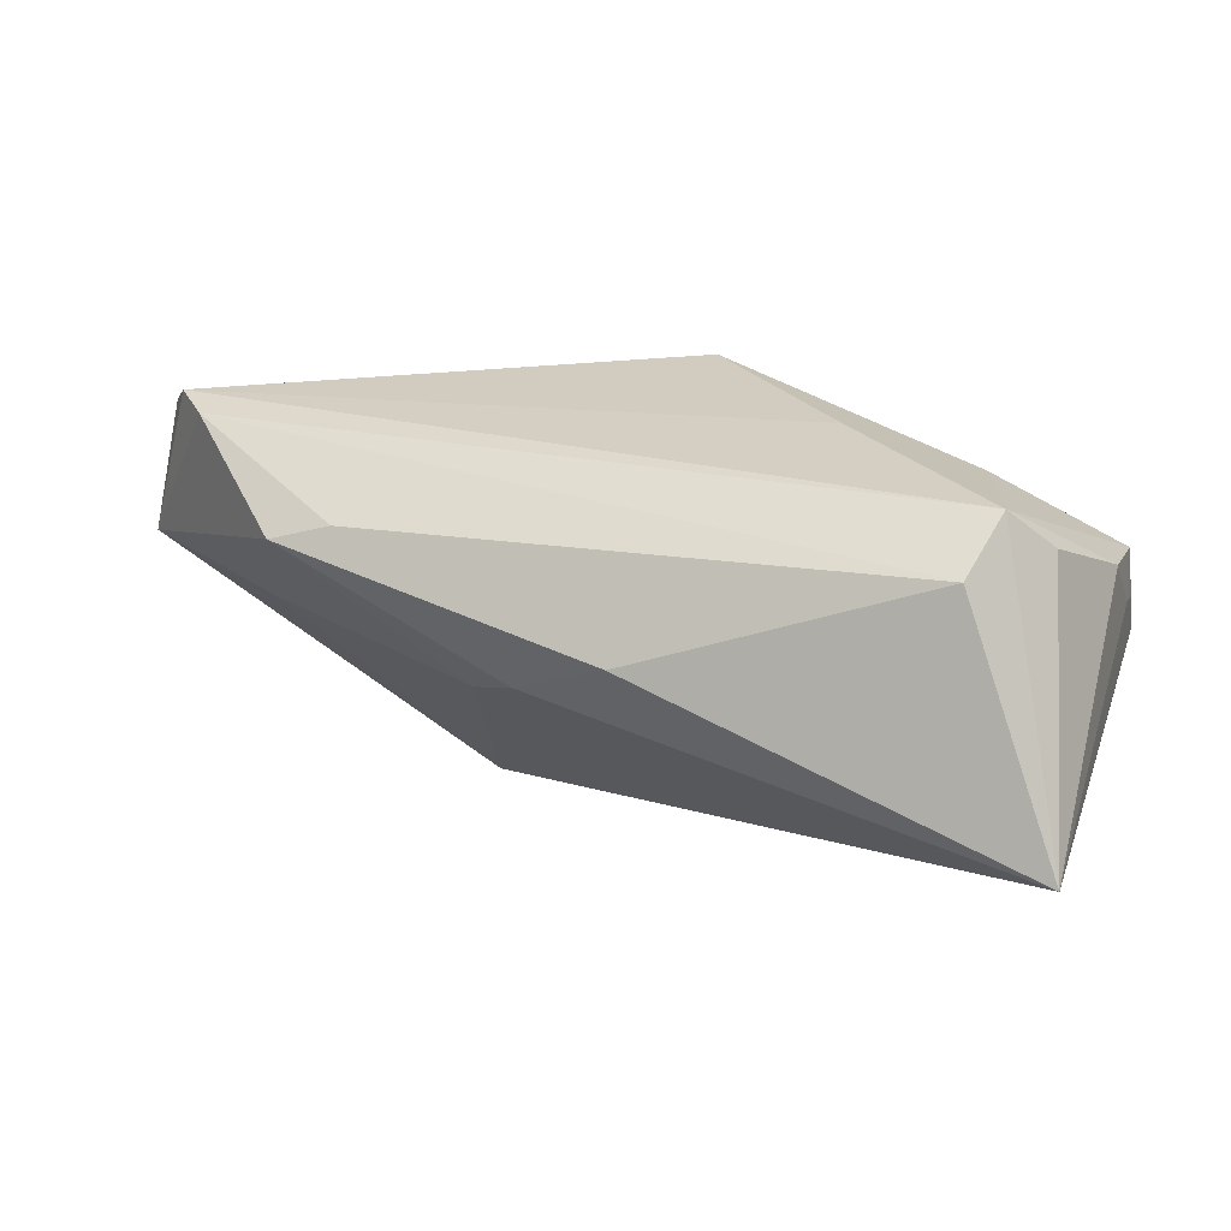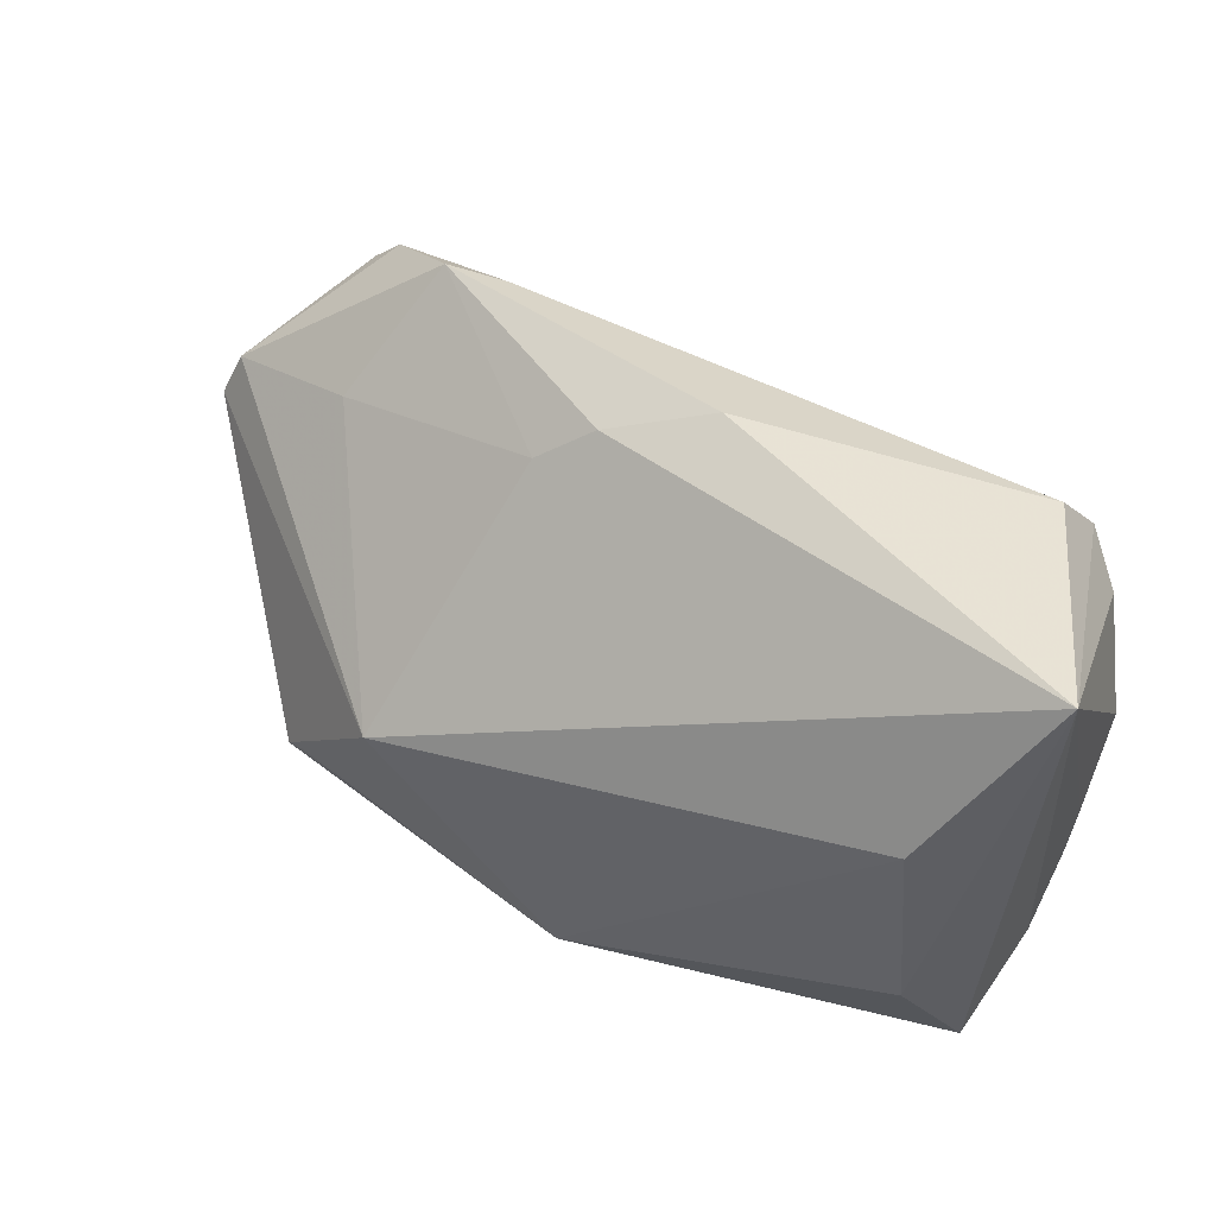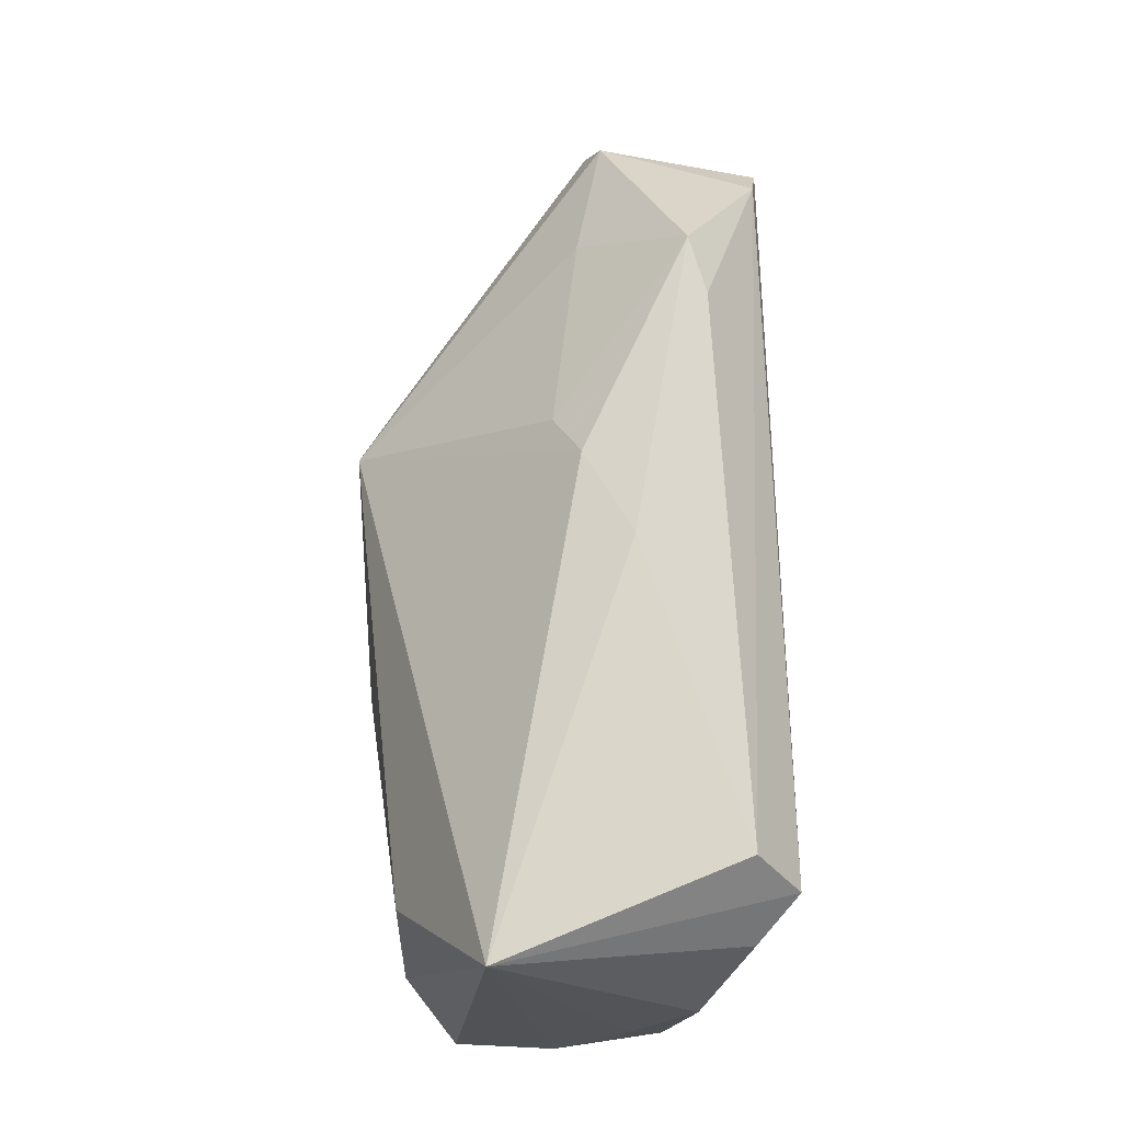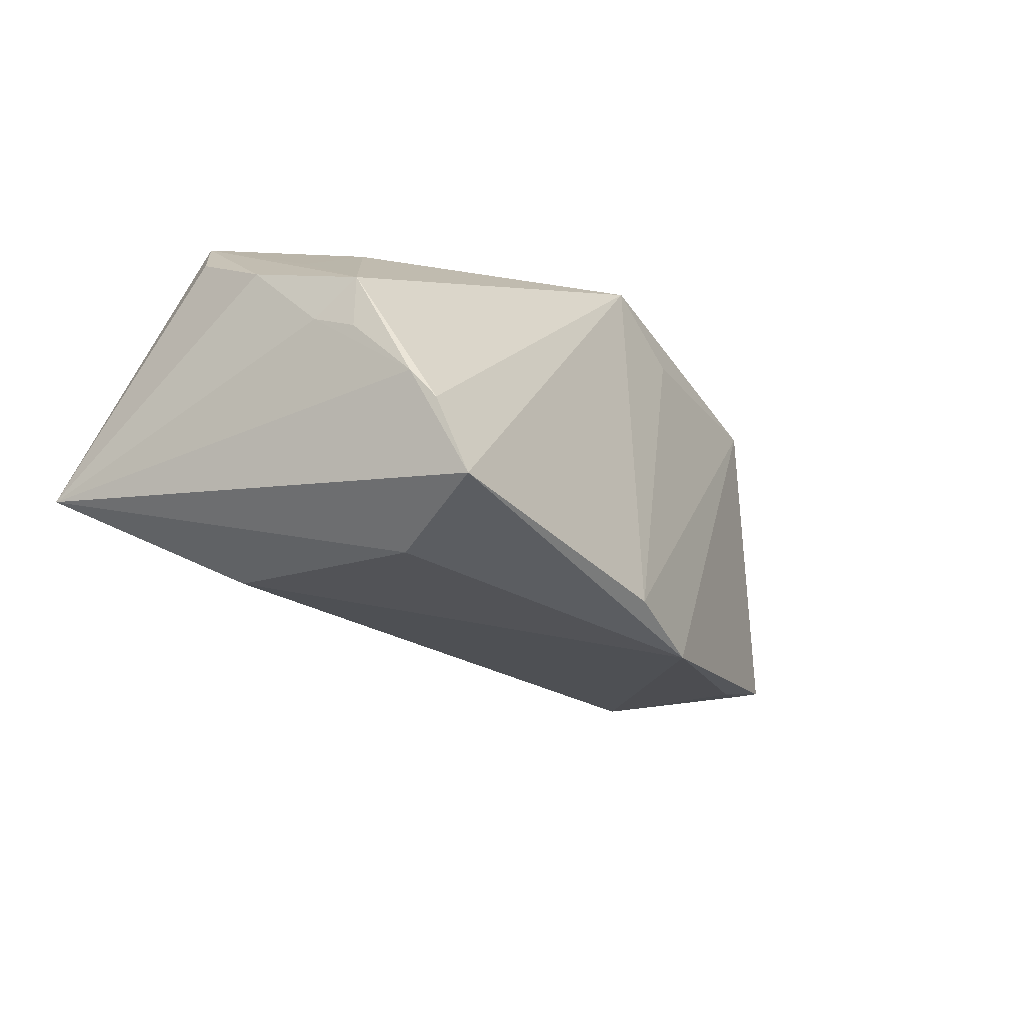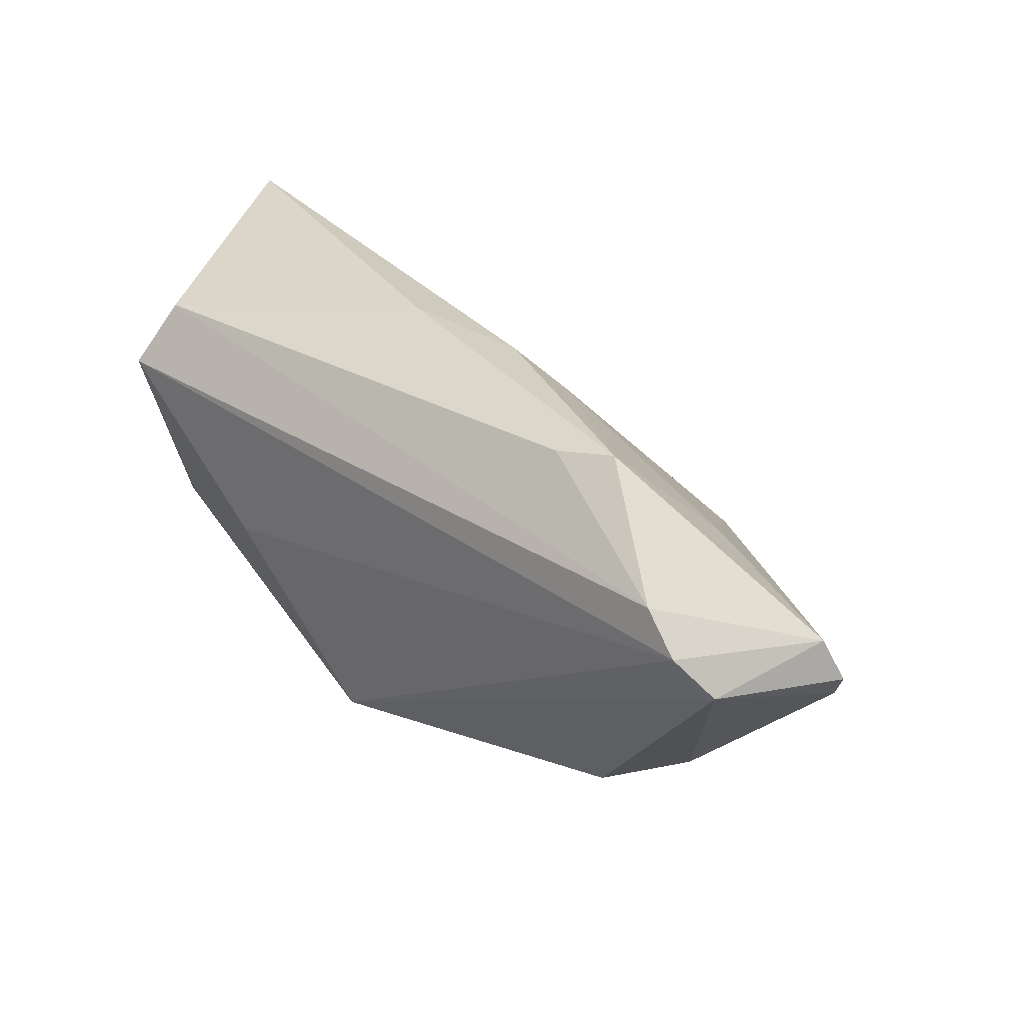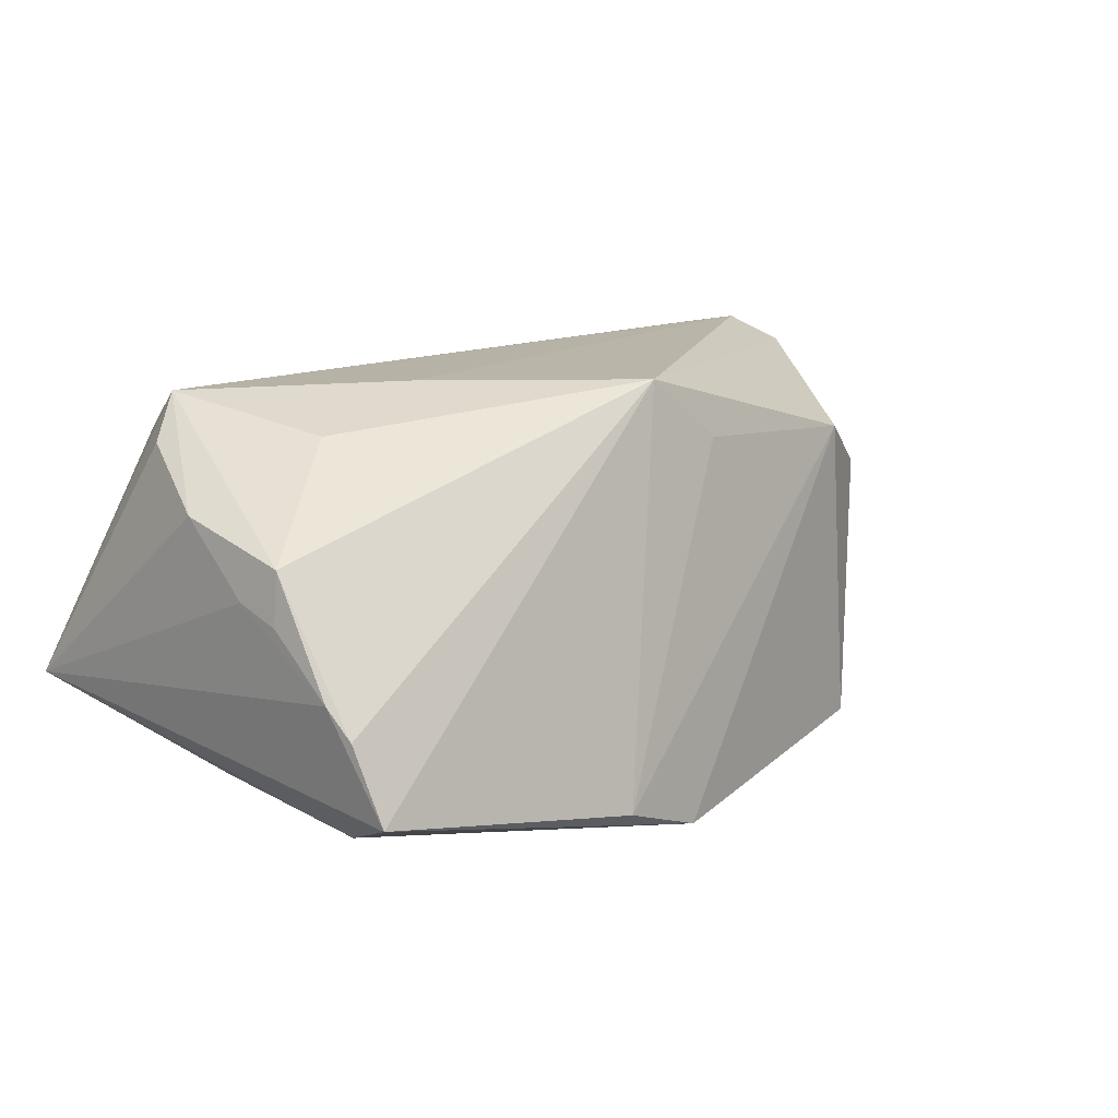
<metadata>
{"format":"obj","ext":"obj","renderer":"f3d","projection":"perspective","resolution":1024,"background":"white","views":[{"elev":23.9,"azim":-161.2,"up":"+Z"},{"elev":52.0,"azim":-150.2,"up":"+Y"},{"elev":67.8,"azim":-91.4,"up":"+Y"},{"elev":-17.4,"azim":-58.8,"up":"+Z"},{"elev":30.8,"azim":42.3,"up":"+Y"},{"elev":13.5,"azim":-46.2,"up":"+Z"}]}
</metadata>
<code>
v 0.03514 0.01247 0.002722
v 0.008594 0.02044 -0.0007351
v -0.04347 0.009199 -0.01867
v -0.01871 -0.02892 -0.02036
v -0.005391 -0.01968 0.02458
v 0.03809 -0.01504 -0.0001658
v 0.05234 -0.001518 0.003197
v -0.04423 0.0158 0.0239
v -0.0392 -0.003207 0.02048
v 0.05403 0.001828 0.004317
v -0.05174 -0.02615 -0.01391
v 0.04532 0.01081 0.02458
v 0.04113 0.01516 0.02382
v -0.05331 -0.01269 0.01021
v 0.01629 -0.005771 -0.02454
v -0.04896 0.01245 0.01919
v -0.05286 -0.0229 -0.005406
v -0.05362 -0.02008 -0.002118
v -0.05382 0.02892 -0.008542
v 0.0521 0.00706 0.006117
v -0.05358 0.0009255 0.01362
v 0.002538 0.02518 0.002294
v 0.02204 0.02425 0.01692
v -0.0242 -0.001299 0.02458
v 0.03716 -0.01583 0.009211
v -0.00881 0.02892 0.007587
v 0.0301 -0.02061 -0.02128
v -0.05403 -0.00773 0.006141
v -0.0539 -0.01286 0.004376
v 0.02879 0.02531 0.01496
v 0.02206 -0.01987 -0.0227
v 0.00343 -0.021 0.01715
v 0.02769 -0.01939 -0.0219
v 0.04892 0.005867 0.0216
v -0.007427 -0.02803 -0.02458
v -0.04814 -0.001481 0.01644
v 0.02855 -0.01943 0.0151
v -0.04596 -0.01466 -0.01919
v -0.04186 0.02283 0.01888
f 19 15 3
f 27 15 10
f 35 3 15
f 5 34 12
f 13 8 12
f 11 5 17
f 5 14 17
f 9 14 5
f 14 8 21
f 28 14 21
f 19 28 21
f 20 30 13
f 13 12 20
f 10 15 20
f 20 34 10
f 20 12 34
f 39 8 13
f 19 8 39
f 22 30 2
f 22 15 19
f 22 2 15
f 38 35 11
f 3 35 38
f 38 11 19
f 19 3 38
f 31 35 15
f 27 35 31
f 4 5 11
f 11 35 4
f 5 12 24
f 24 12 8
f 24 9 5
f 8 9 24
f 37 34 5
f 37 35 27
f 37 4 35
f 18 17 14
f 18 28 19
f 19 11 18
f 11 17 18
f 36 8 14
f 14 9 36
f 36 9 8
f 16 8 19
f 19 21 16
f 16 21 8
f 15 2 1
f 1 20 15
f 2 30 1
f 30 20 1
f 13 30 23
f 23 39 13
f 26 22 19
f 30 22 26
f 19 39 26
f 26 23 30
f 39 23 26
f 15 27 33
f 33 31 15
f 27 31 33
f 7 27 10
f 7 6 27
f 10 34 7
f 27 6 25
f 25 37 27
f 6 7 25
f 34 37 25
f 25 7 34
f 5 4 32
f 32 37 5
f 4 37 32
f 29 14 28
f 28 18 29
f 29 18 14

</code>
